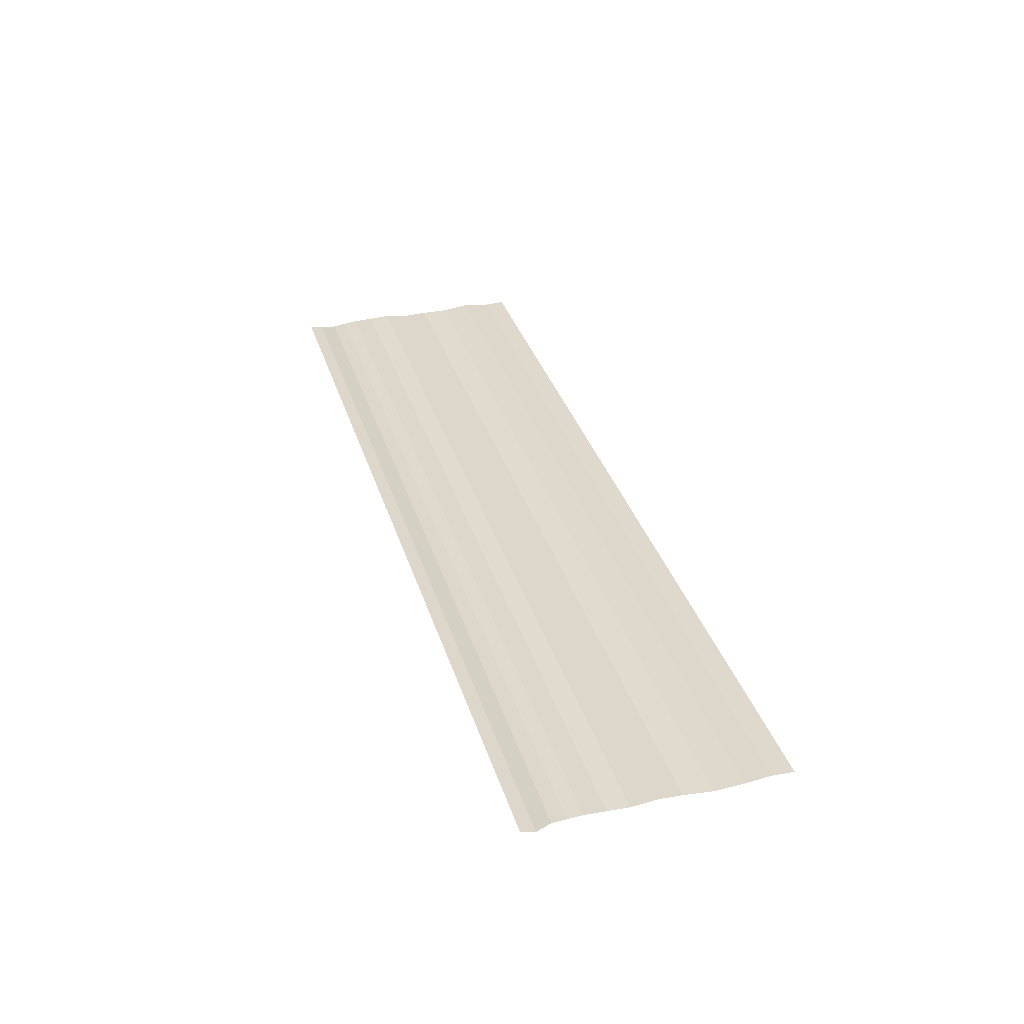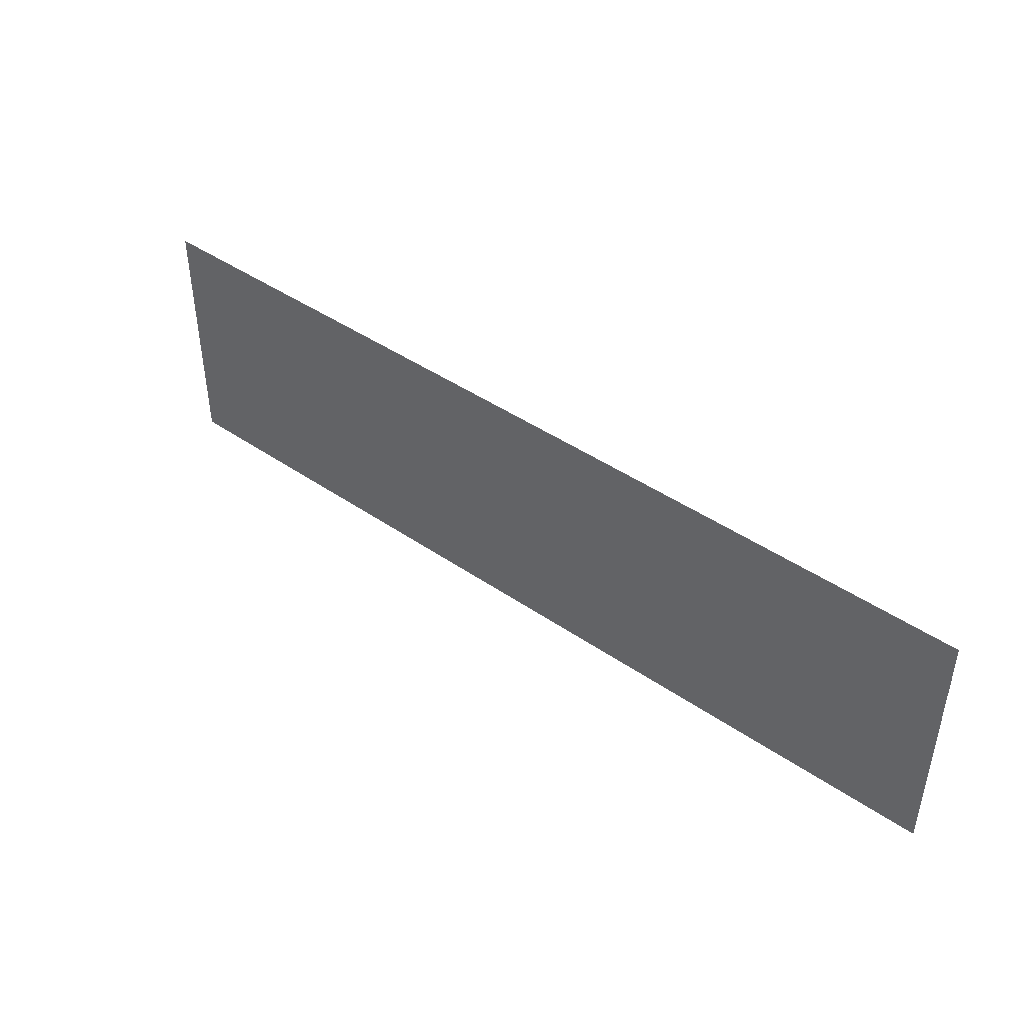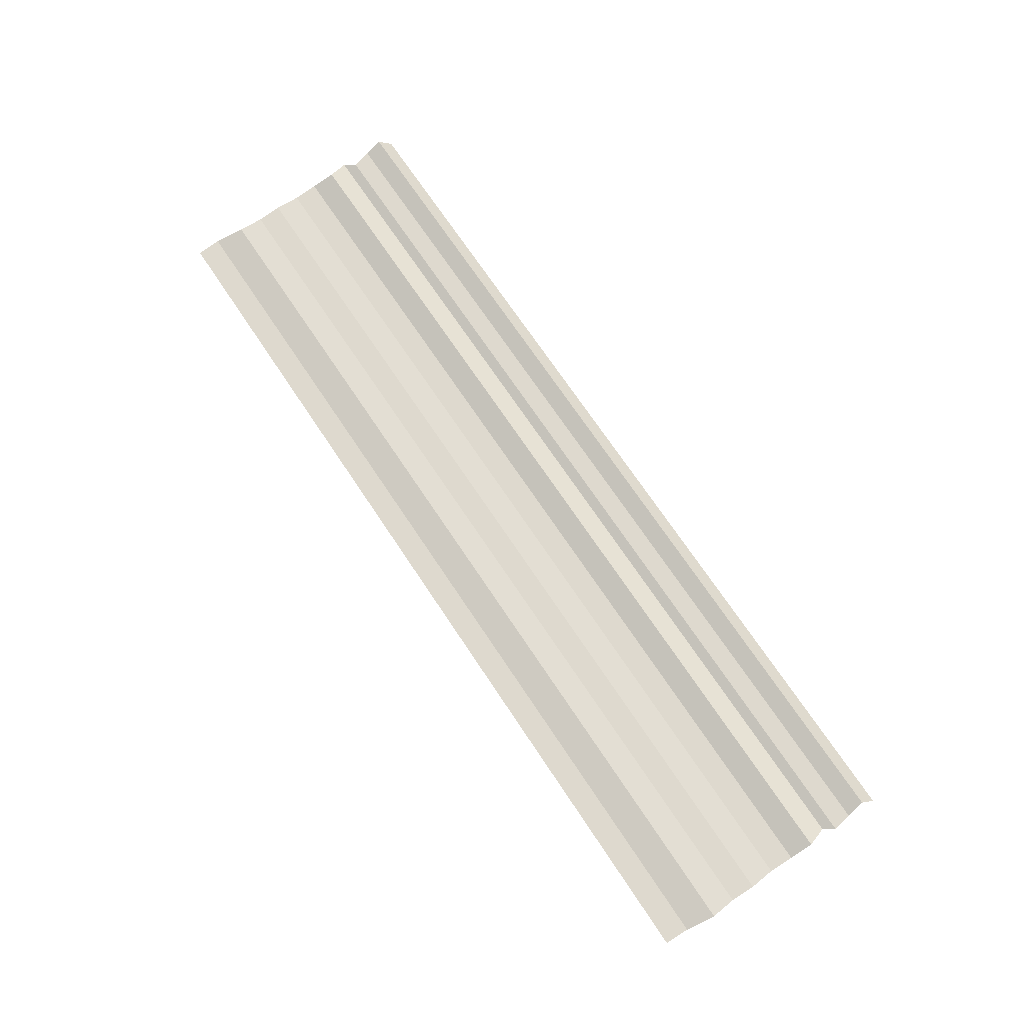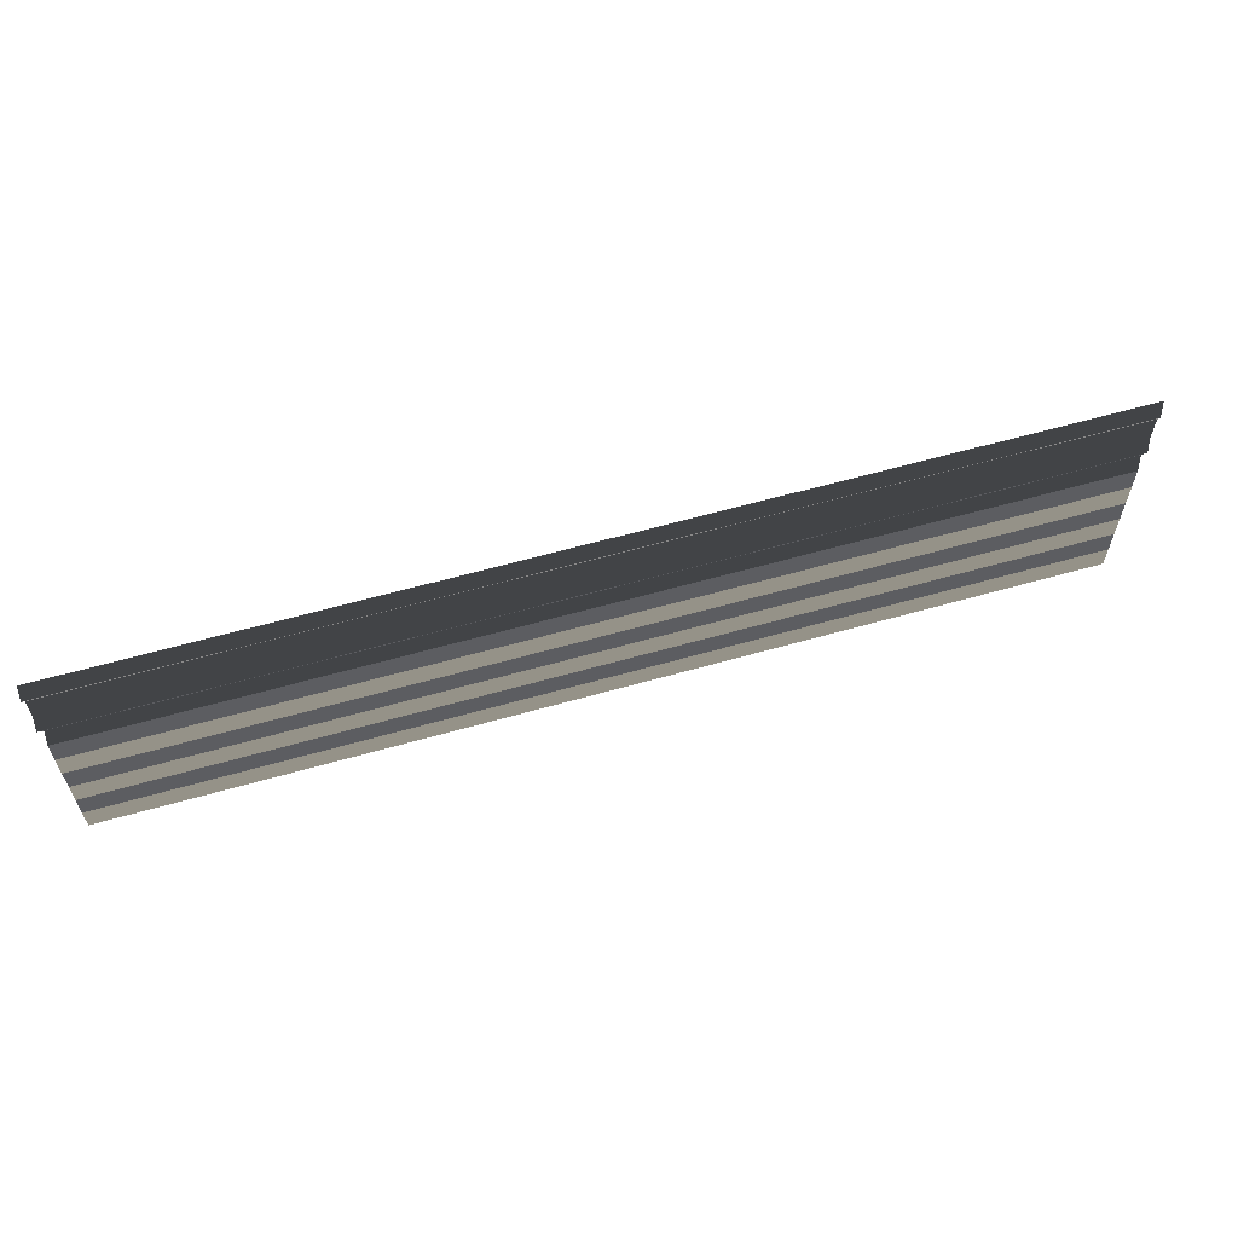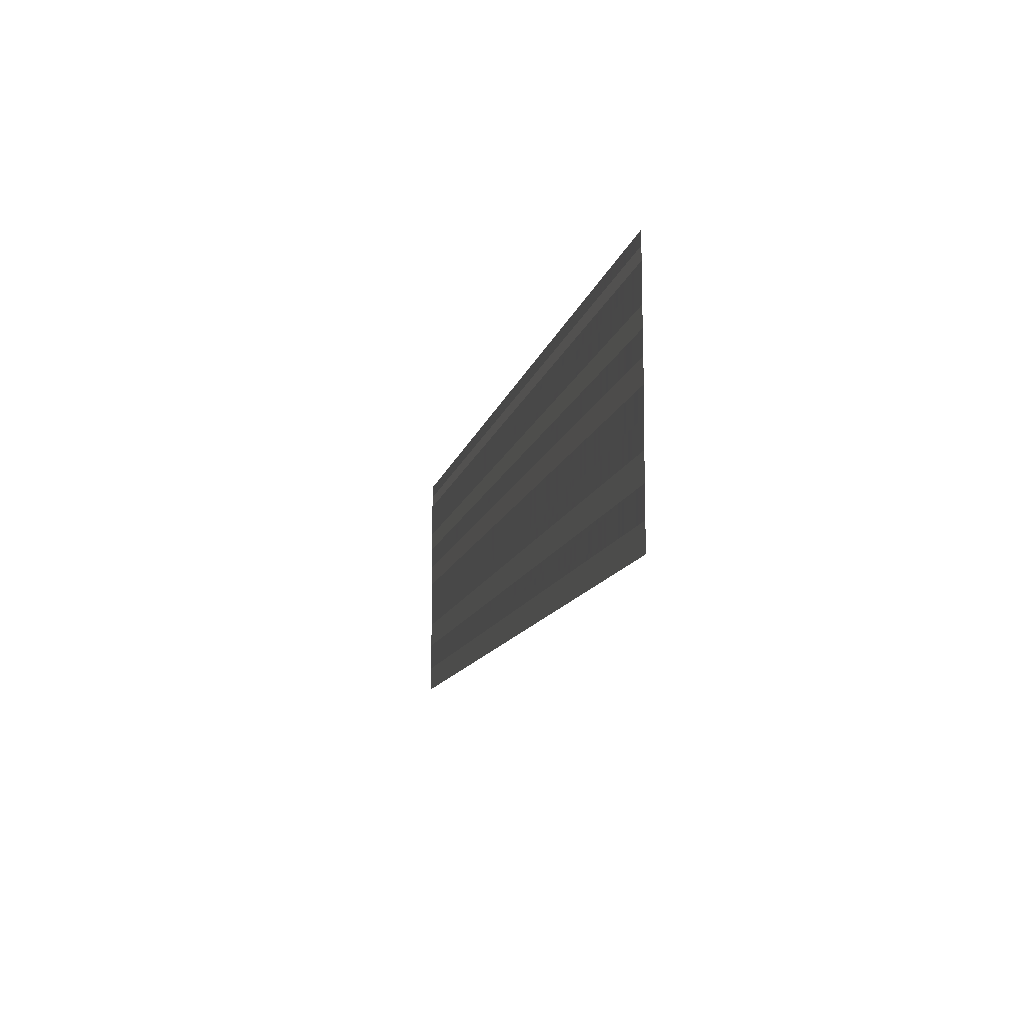
<metadata>
{"format":"obj","ext":"obj","renderer":"f3d","projection":"perspective","resolution":1024,"background":"white","views":[{"elev":34.4,"azim":73.5,"up":"+Y"},{"elev":43.7,"azim":-140.4,"up":"+Z"},{"elev":71.3,"azim":-123.7,"up":"+Y"},{"elev":62.3,"azim":-16.0,"up":"+Z"},{"elev":-12.0,"azim":-102.4,"up":"+Z"}]}
</metadata>
<code>
o 10875
v 2202 1872 7.569
v 2202 1872 7.569
v 2202 1872 7.569
v 2202 1872 7.569
v 2202 1872 7.569
v 2202 1872 7.569
v 2202 1872 7.569
v 2202 1872 7.569
v 2202 1872 7.569
v 2202 1872 7.569
v 2202 1872 7.569
v 2202 1872 7.569
v 2202 1872 7.569
v 2202 1872 7.569
v 2202 1872 7.569
v 2202 1872 7.569
v 2202 1872 7.569
v 2202 1872 7.569
v 2202 1872 7.569
v 2202 1872 7.569
v 2202 1872 7.57
v 2202 1872 7.569
v 2202 1872 7.57
v 2202 1872 7.569
v 2202 1872 7.569
v 2202 1872 7.569
v 2202 1872 7.57
v 2202 1872 7.57
v 2202 1872 7.57
v 2202 1872 7.57
v 2202 1872 7.57
v 2202 1872 7.57
v 2202 1872 7.57
v 2202 1872 7.57
v 2202 1872 7.57
v 2202 1872 7.57
v 2202 1872 7.57
v 2202 1872 7.57
v 2202 1872 7.57
v 2202 1872 7.57
v 2202 1872 7.57
v 2202 1872 7.57
v 2202 1872 7.57
v 2202 1872 7.57
v 2202 1872 7.57
v 2202 1872 7.57
v 2202 1872 7.57
v 2202 1872 7.57
v 2202 1872 7.57
v 2202 1872 7.57
v 2202 1872 7.57
v 2202 1872 7.57
v 2202 1872 7.57
v 2202 1872 7.57
v 2202 1872 7.57
v 2202 1872 7.57
v 2202 1872 7.57
v 2202 1872 7.57
v 2202 1872 7.571
v 2202 1872 7.57
v 2202 1872 7.571
v 2202 1872 7.57
v 2202 1872 7.57
v 2202 1872 7.571
v 2202 1872 7.57
v 2202 1872 7.571
v 2202 1872 7.571
v 2202 1872 7.571
v 2202 1872 7.571
v 2202 1872 7.571
v 2202 1872 7.571
v 2202 1872 7.571
v 2202 1872 7.571
v 2202 1872 7.571
v 2202 1872 7.571
v 2202 1872 7.571
v 2202 1872 7.571
v 2202 1872 7.571
v 2202 1872 7.571
v 2202 1872 7.571
v 2202 1872 7.571
v 2202 1872 7.571
v 2202 1872 7.571
v 2202 1872 7.571
v 2202 1872 7.571
v 2202 1872 7.571
v 2202 1872 7.571
v 2202 1872 7.571
v 2202 1872 7.571
v 2202 1872 7.571
v 2202 1872 7.571
v 2202 1872 7.571
v 2202 1872 7.571
v 2202 1872 7.571
v 2202 1872 7.571
v 2202 1872 7.571
v 2202 1872 7.571
v 2202 1872 7.571
v 2202 1872 7.571
v 2202 1872 7.571
v 2202 1872 7.571
v 2202 1872 7.571
v 2202 1872 7.571
v 2202 1872 7.571
v 2202 1872 7.571
v 2202 1872 7.571
v 2202 1872 7.571
v 2202 1872 7.571
v 2202 1872 7.571
v 2202 1872 7.571
f 1 2 3
f 3 4 5
f 6 7 8
f 8 9 10
f 11 12 13
f 13 14 15
f 16 17 18
f 18 19 20
f 21 22 23
f 24 22 23
f 25 26 23
f 27 22 28
f 21 29 30
f 30 31 32
f 27 33 34
f 34 35 36
f 37 38 39
f 39 40 41
f 42 43 44
f 44 45 46
f 47 48 49
f 49 50 51
f 52 53 54
f 54 55 56
f 57 58 59
f 59 60 61
f 62 63 64
f 64 65 66
f 67 68 69
f 69 70 71
f 72 73 74
f 74 75 76
f 77 78 79
f 79 80 81
f 82 83 84
f 84 85 86
f 87 88 89
f 89 90 91
f 92 93 94
f 94 95 96
f 97 98 99
f 100 98 99
f 101 102 99
f 103 98 104
f 97 105 106
f 103 107 106
f 108 107 106
f 109 107 110

</code>
